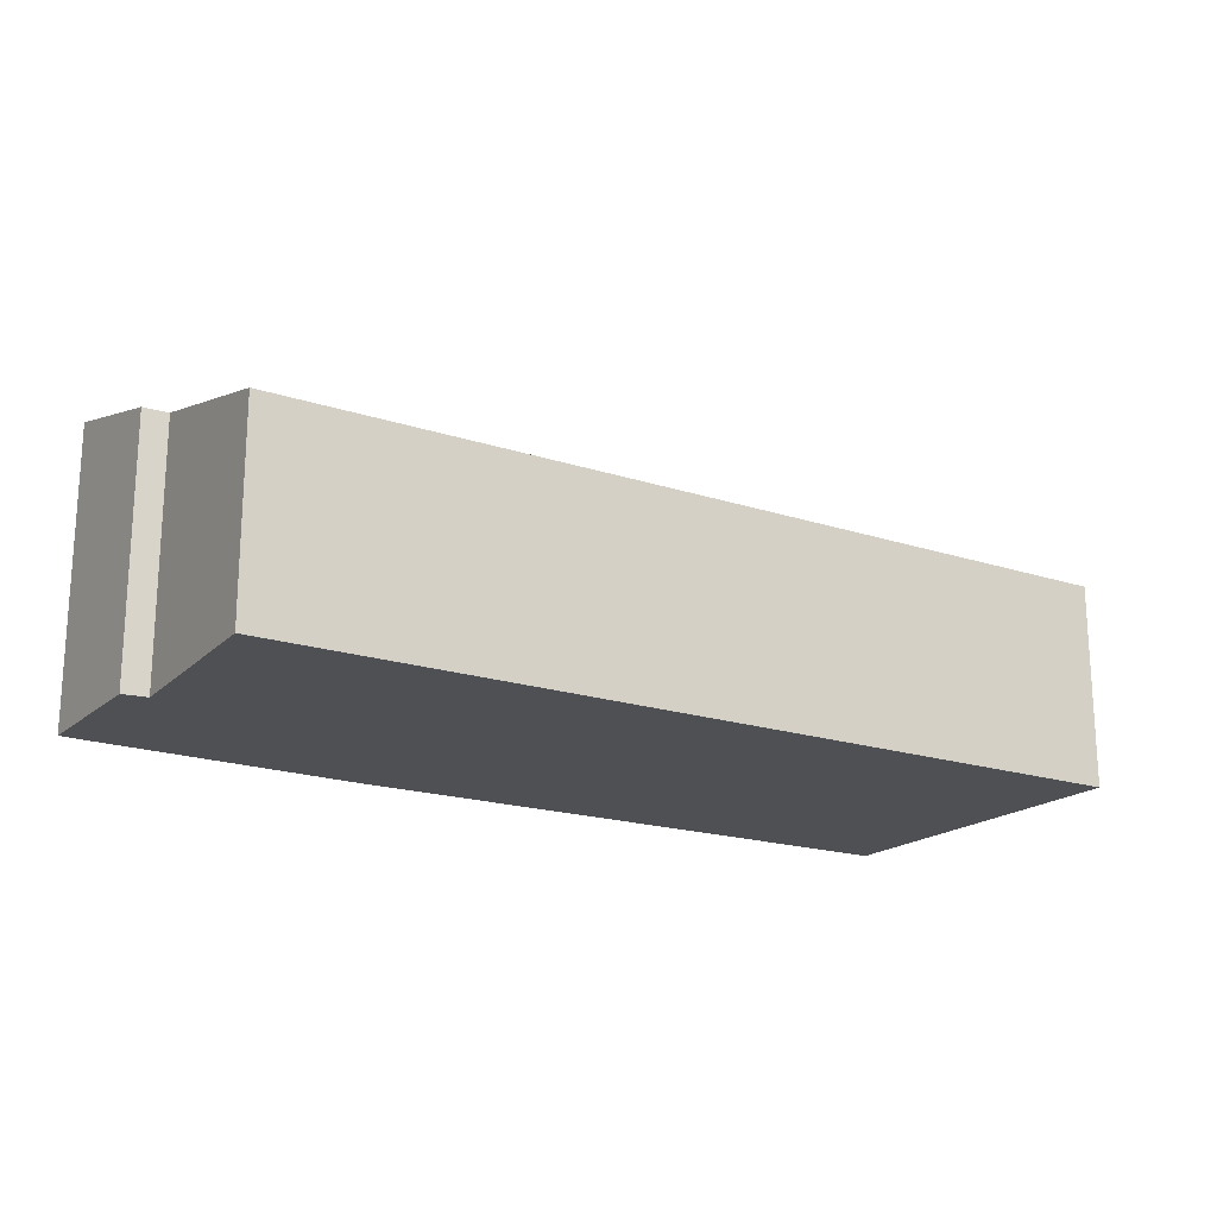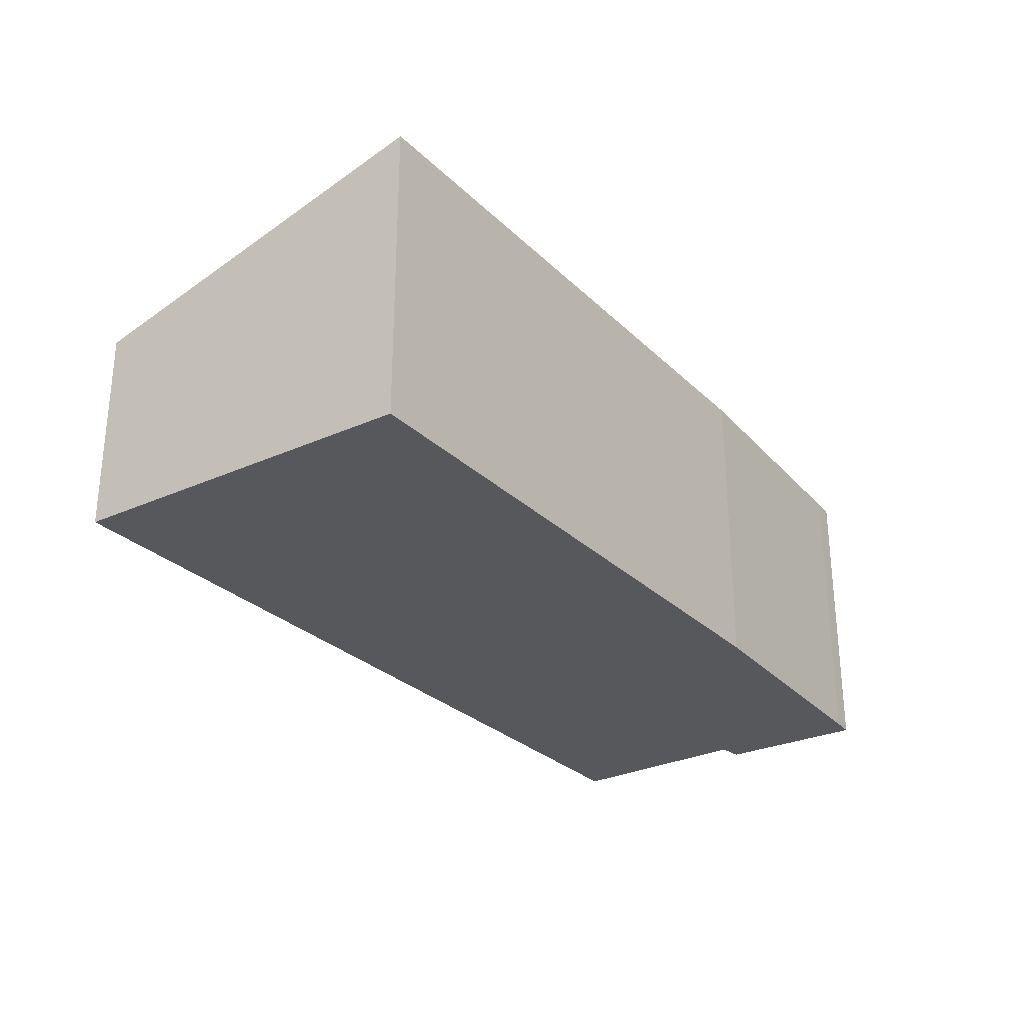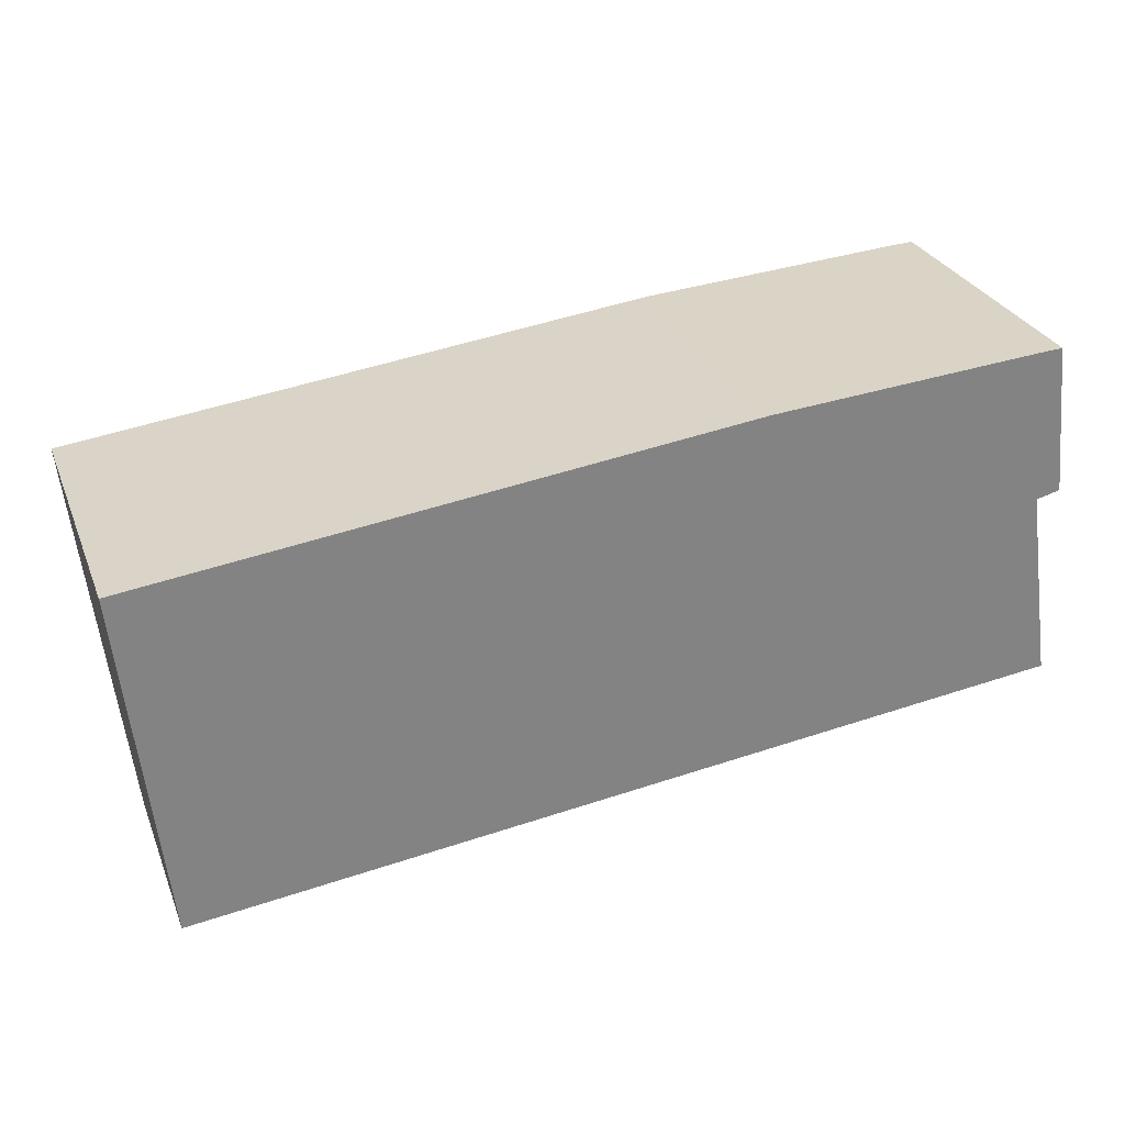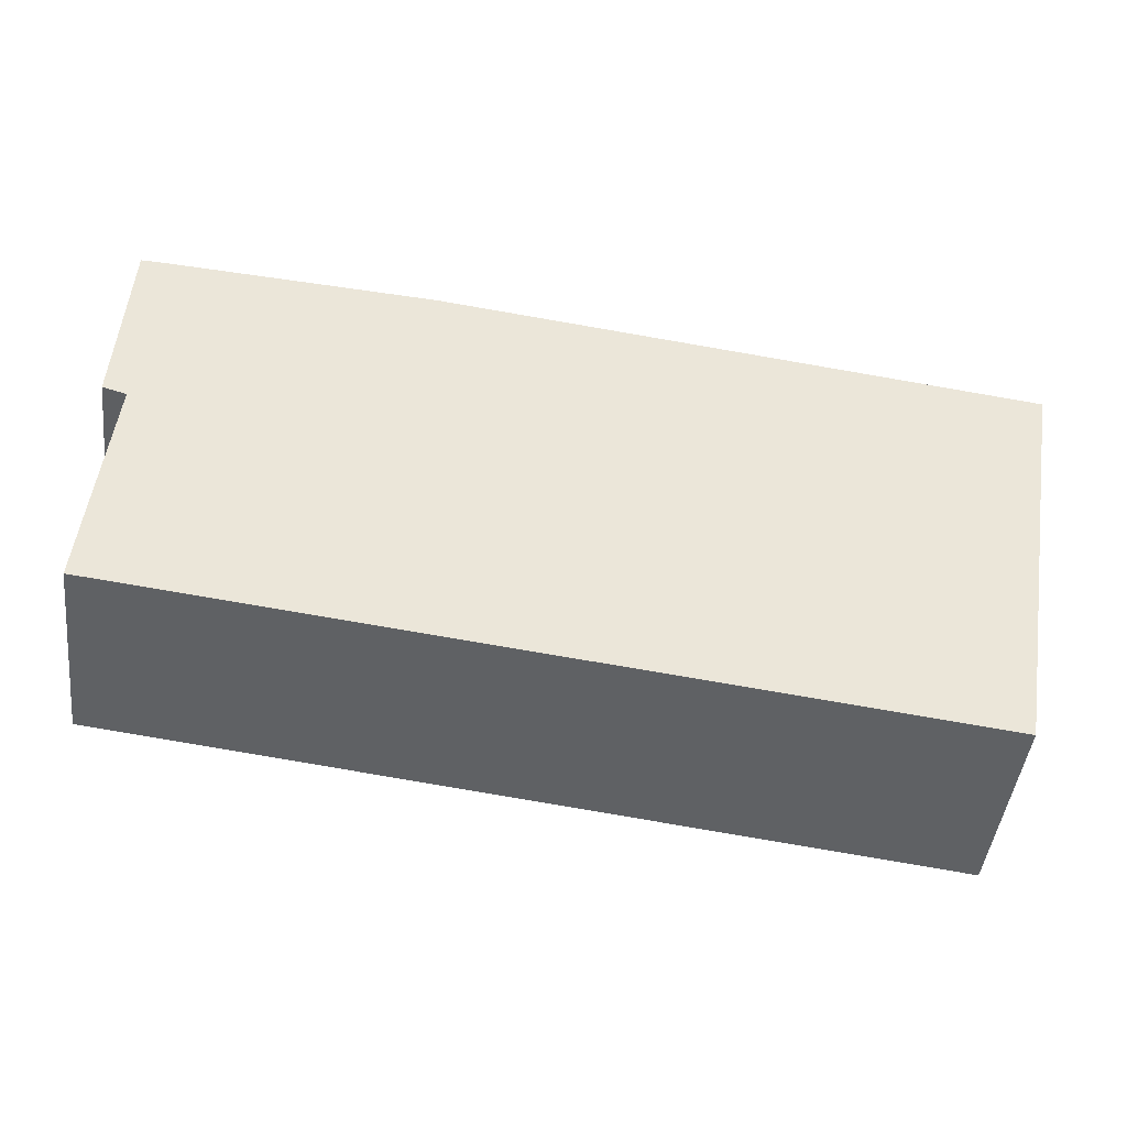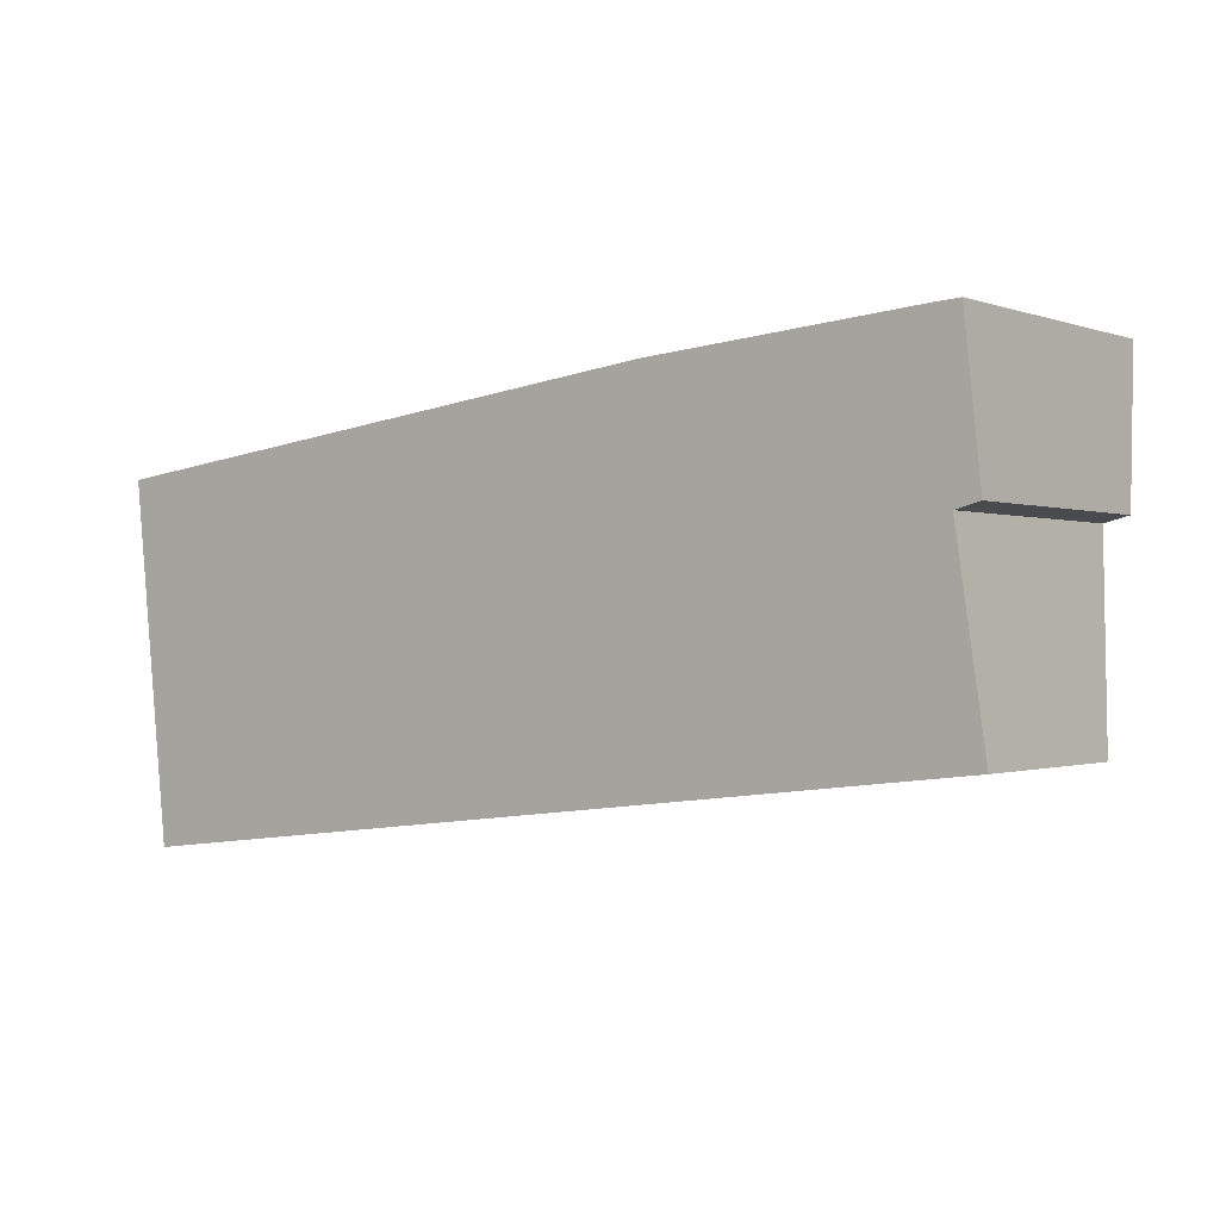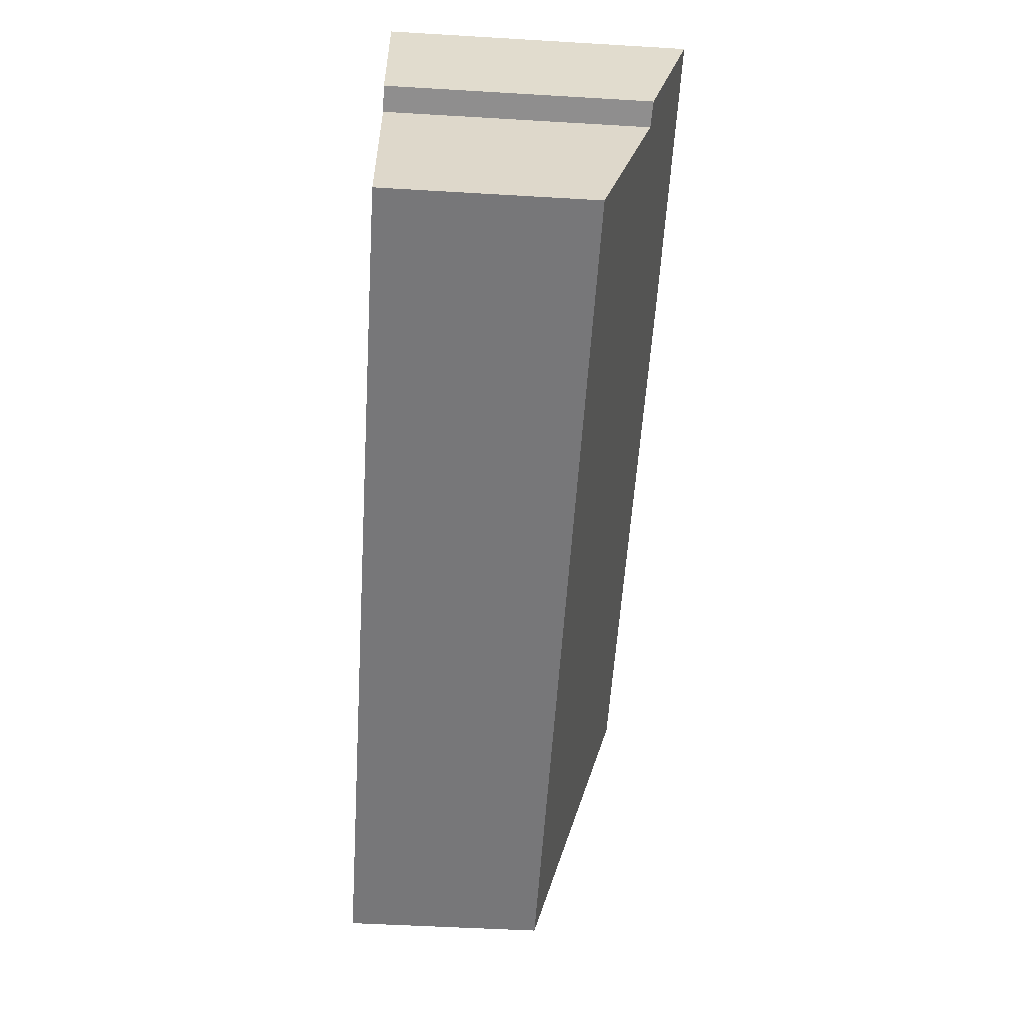
<metadata>
{"format":"obj","ext":"obj","renderer":"f3d","projection":"perspective","resolution":1024,"background":"white","views":[{"elev":-19.0,"azim":141.4,"up":"+Y"},{"elev":-28.0,"azim":-61.8,"up":"+Y"},{"elev":28.8,"azim":-19.3,"up":"+Z"},{"elev":-46.4,"azim":173.2,"up":"+Z"},{"elev":-0.6,"azim":37.0,"up":"+Z"},{"elev":-50.5,"azim":86.3,"up":"+Z"}]}
</metadata>
<code>
v  0.389 2.087 -3.62
v  9.102 2.631 -0.596
v  9.398 2.077 -2.574
v  9.186 3.068 1.004
v  8.953 3.072 0.99
v  6.173 3.101 0.762
v  0 3.095 1.895e-16
v  9.35 2.64 -0.532
v  9.186 -6.148e-17 1.004
v  9.35 3.258e-17 -0.532
v  9.102 3.649e-17 -0.596
v  9.398 1.576e-16 -2.574
v  0.389 2.217e-16 -3.62
v  0 0 0
v  8.953 -6.062e-17 0.99
v  6.173 -4.666e-17 0.762
g defaultobject
f 1 2 3
f 2 1 4
f 4 1 5
f 5 1 6
f 6 1 7
f 4 8 2
f 9 8 4
f 8 9 10
f 11 3 2
f 3 11 12
f 10 2 8
f 2 10 11
f 3 13 1
f 13 3 12
f 1 14 7
f 14 1 13
f 15 4 5
f 4 15 9
f 7 16 6
f 16 7 14
f 16 5 6
f 5 16 15
f 12 14 13
f 14 12 11
f 14 11 10
f 14 10 9
f 14 9 16
f 16 9 15

</code>
